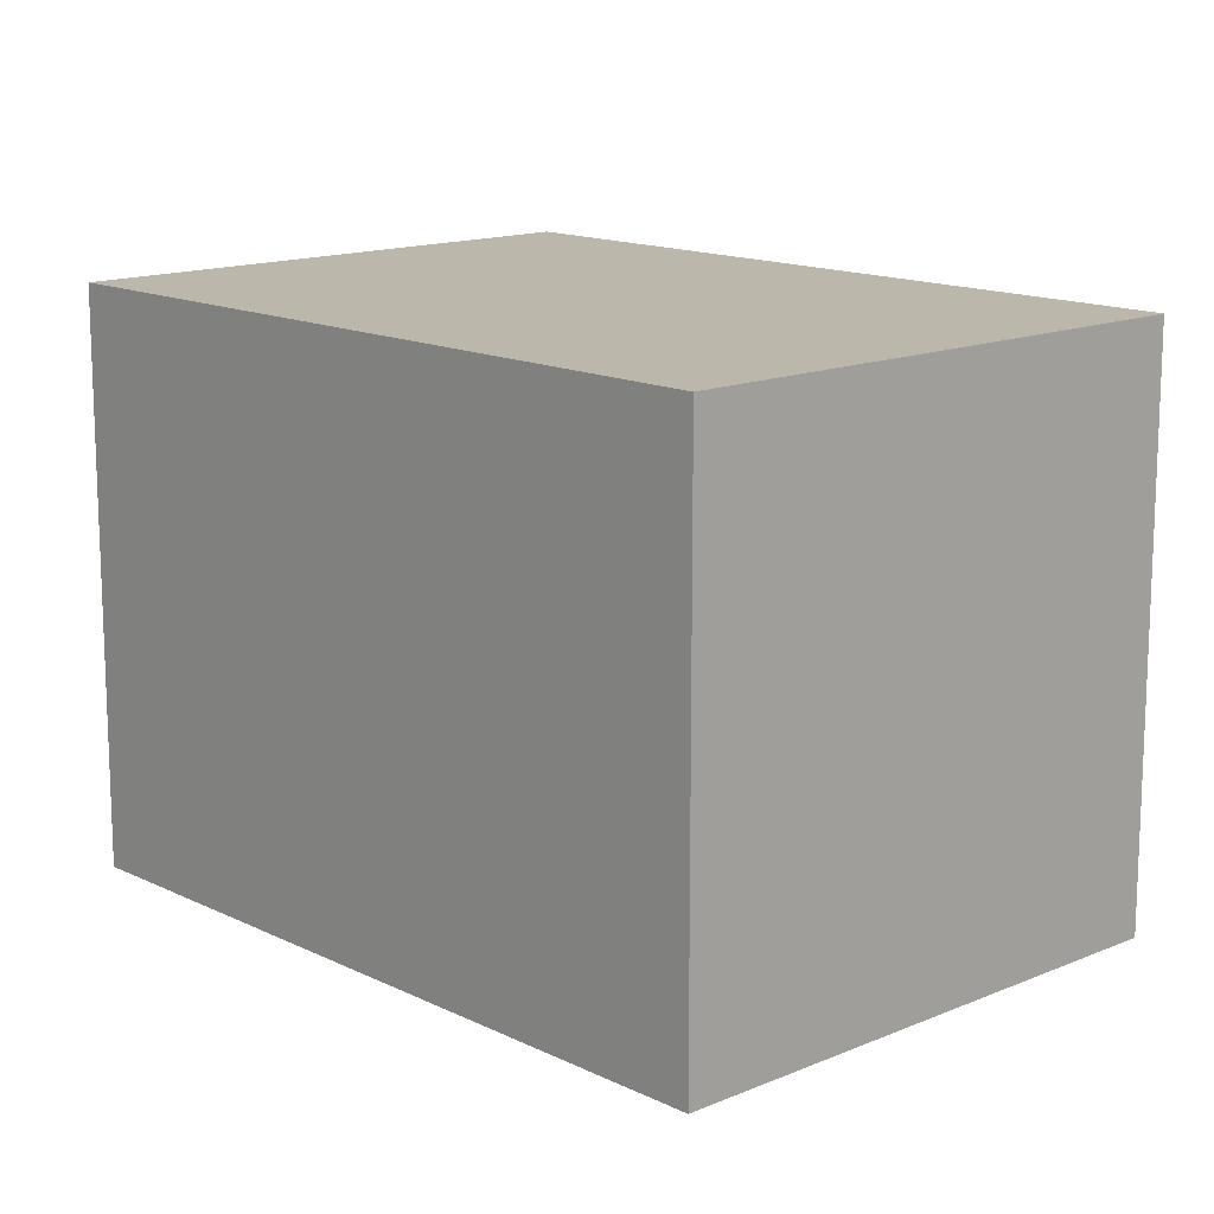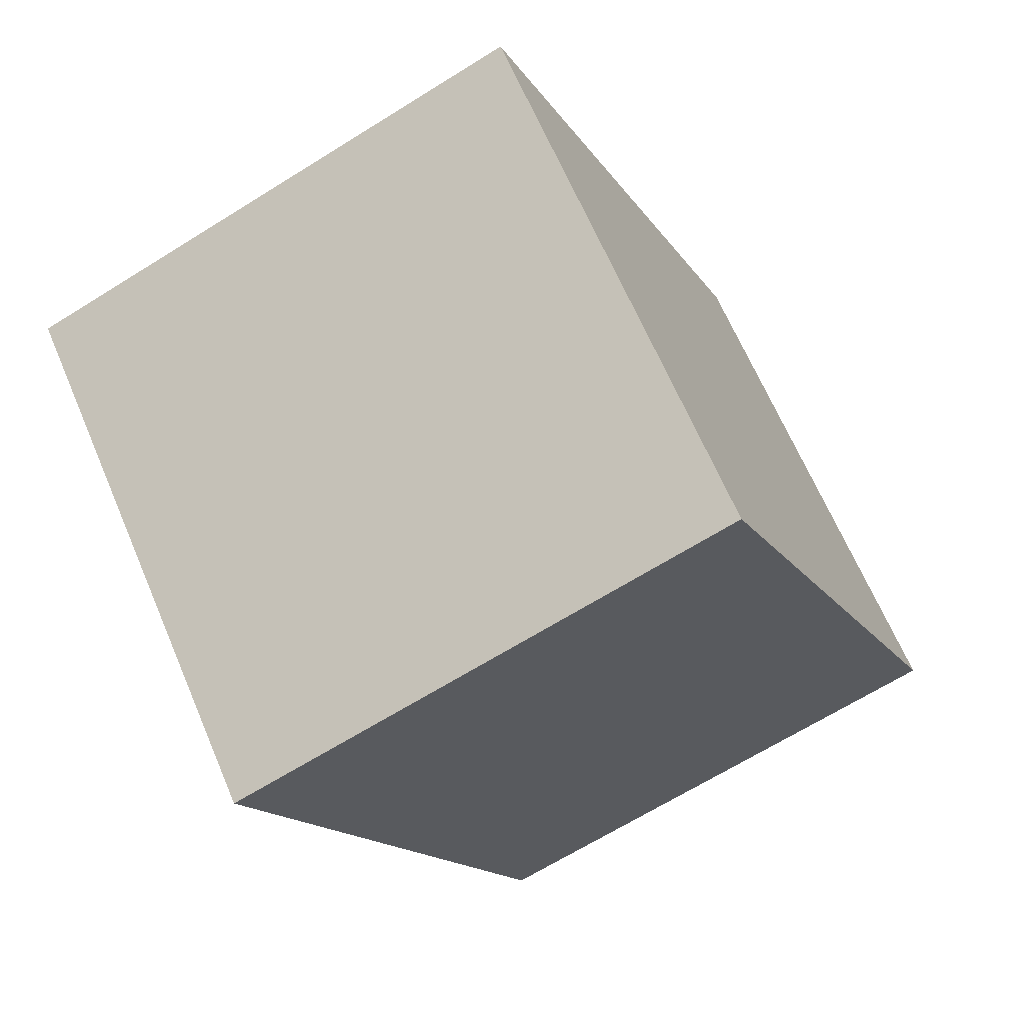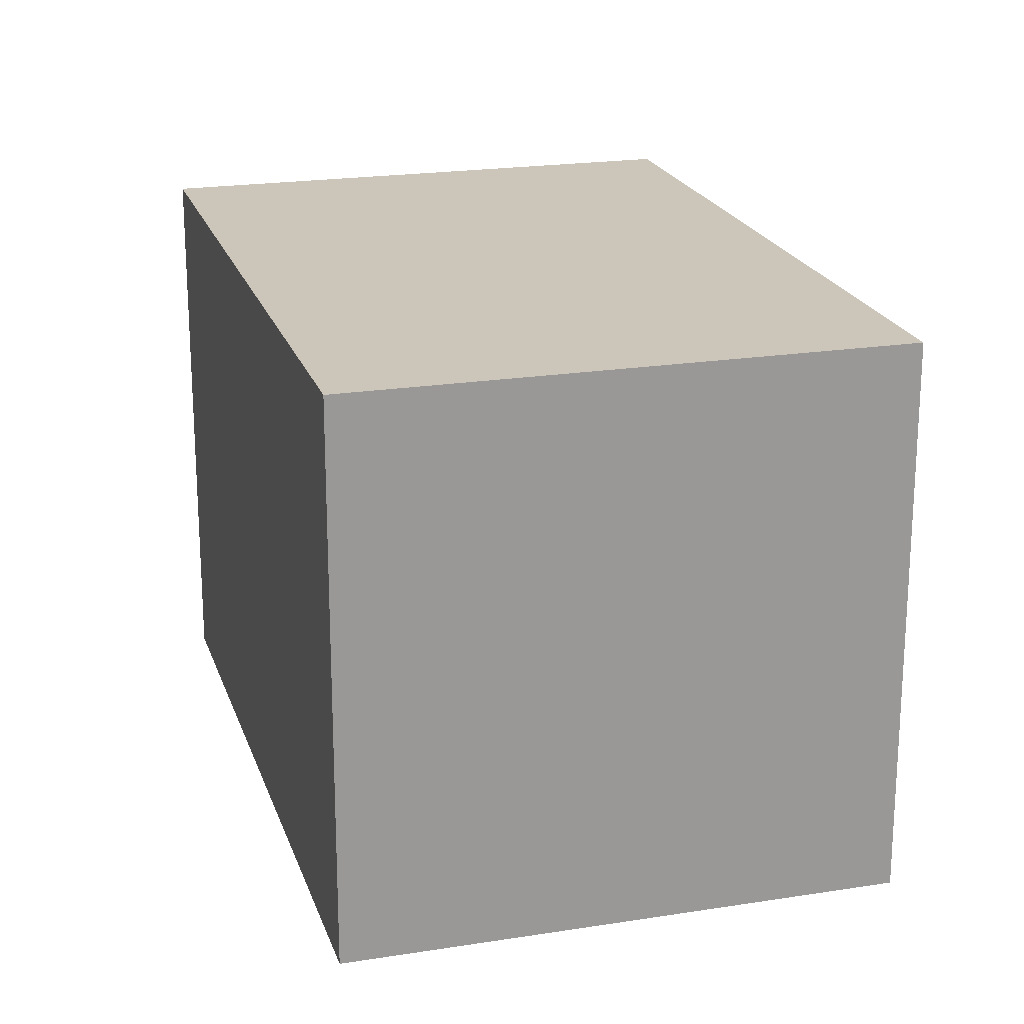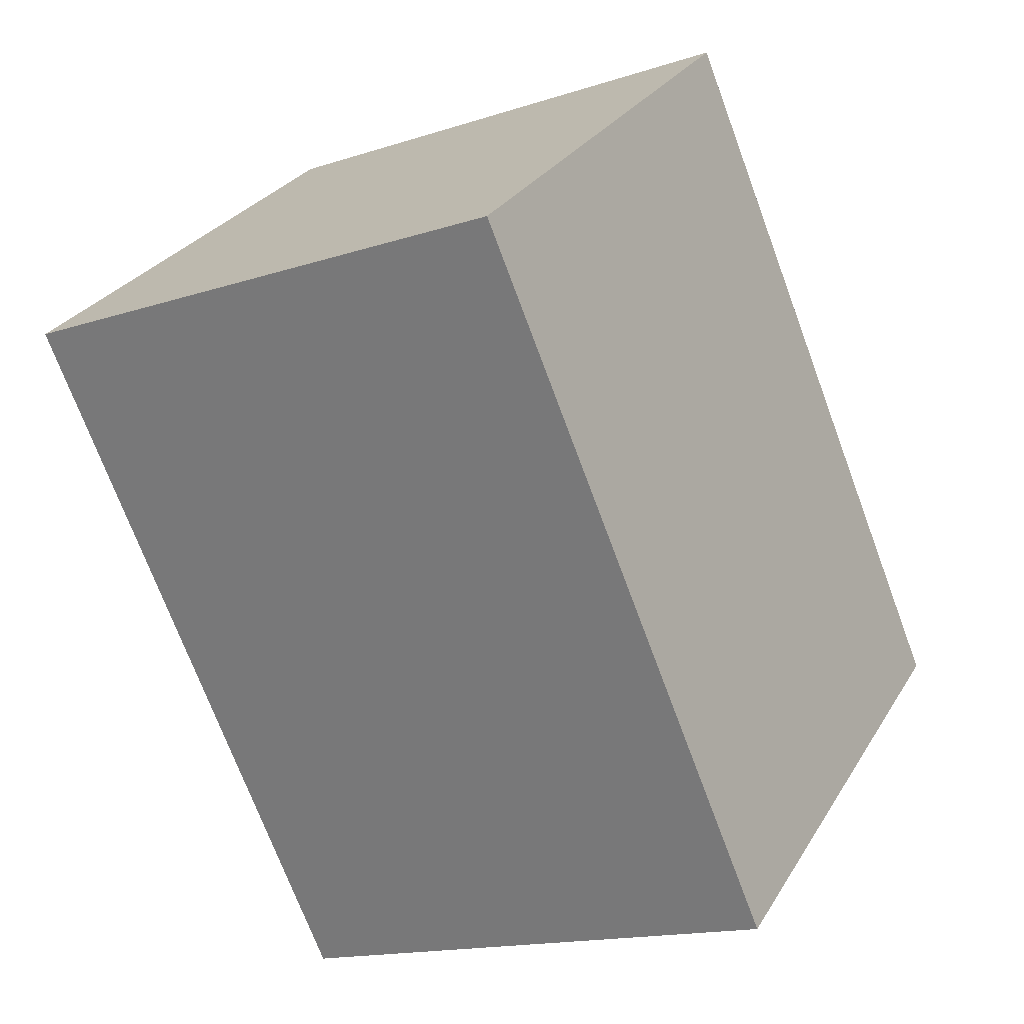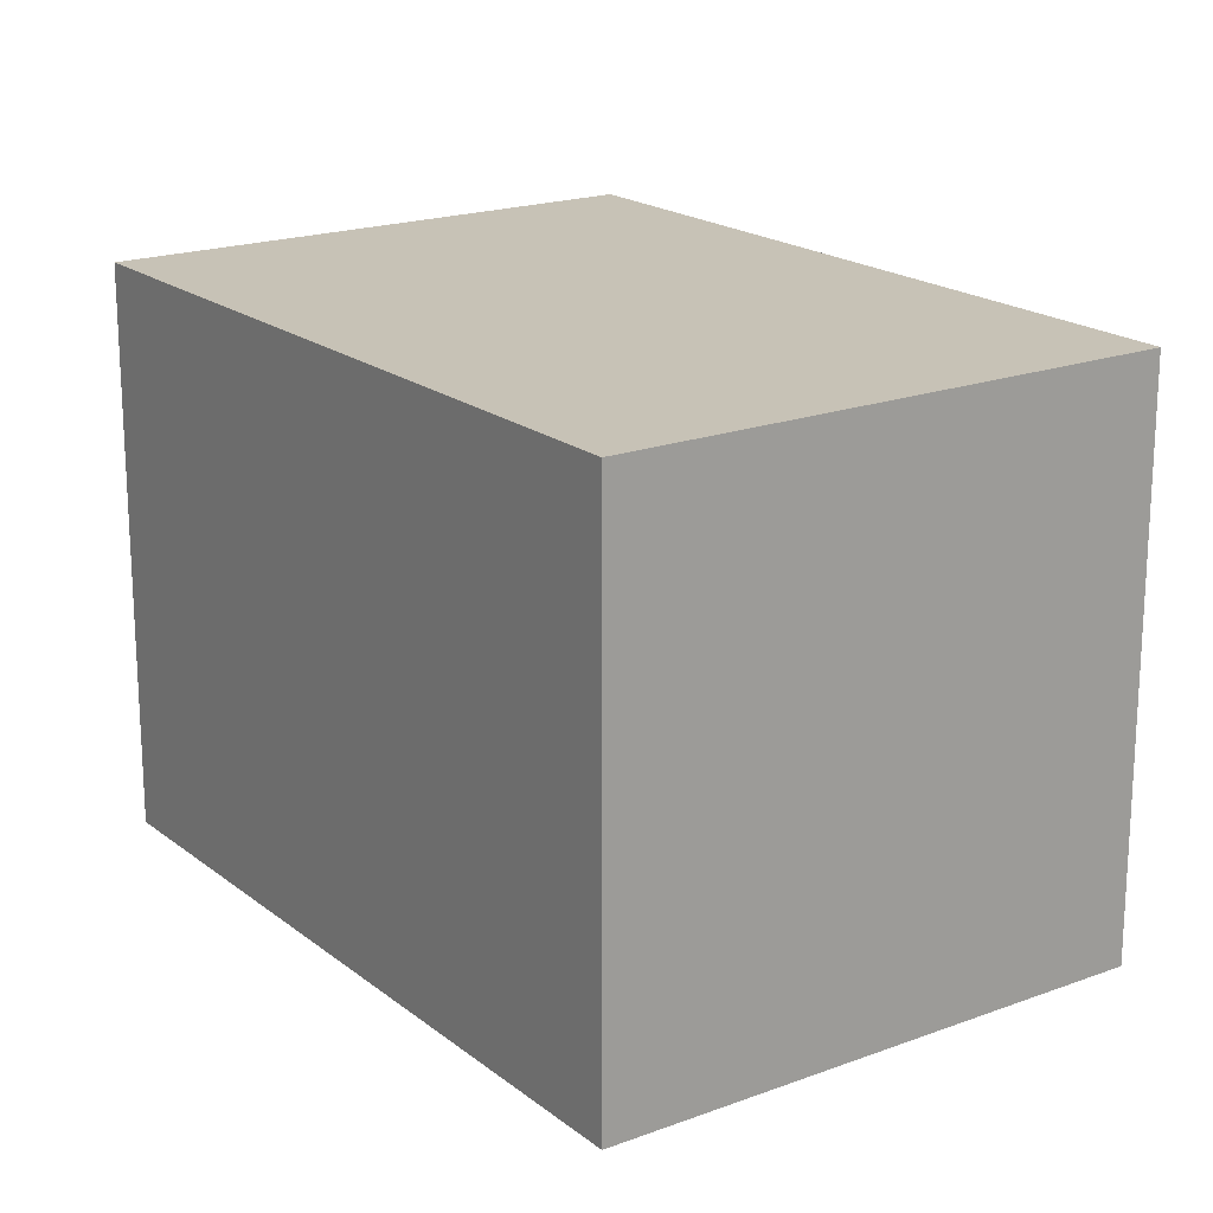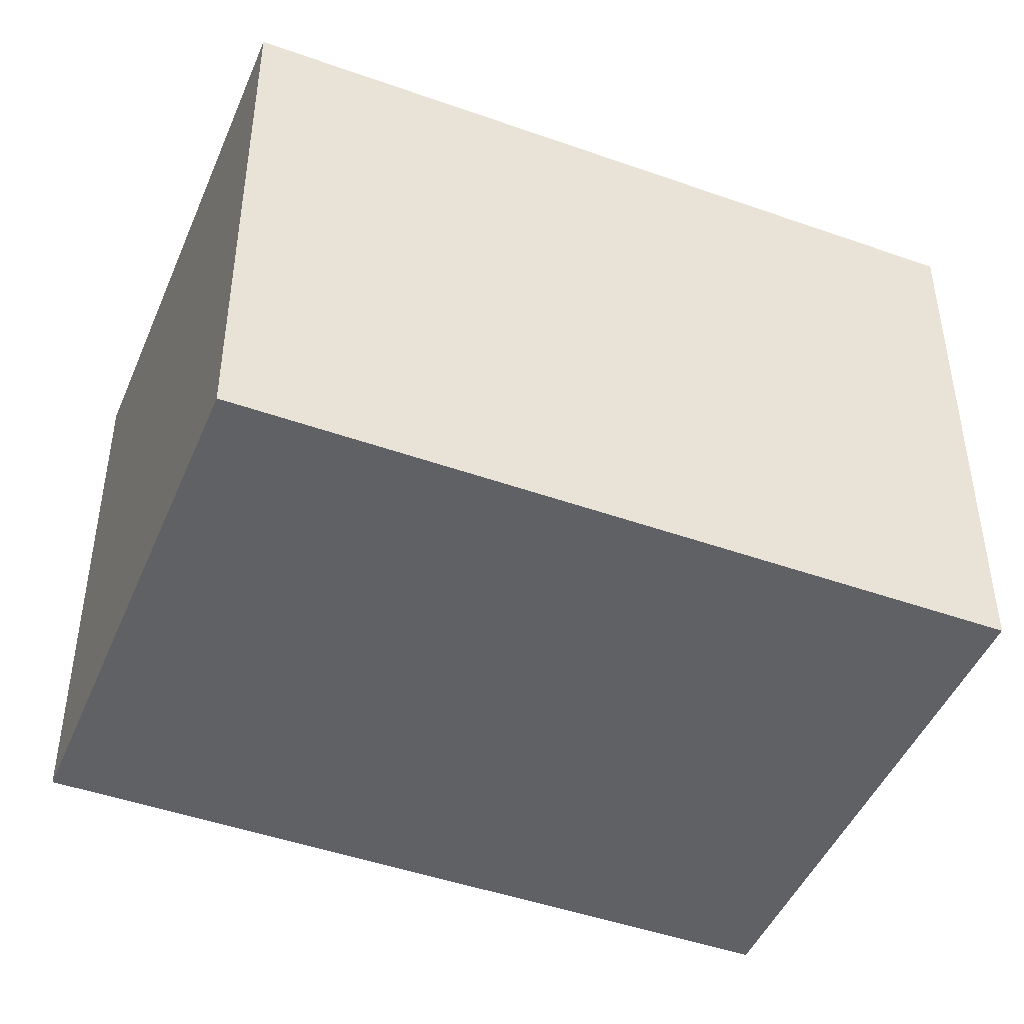
<metadata>
{"format":"obj","ext":"obj","renderer":"f3d","projection":"perspective","resolution":1024,"background":"white","views":[{"elev":14.2,"azim":114.3,"up":"+Y"},{"elev":66.0,"azim":-23.1,"up":"+Z"},{"elev":20.9,"azim":-38.6,"up":"+Y"},{"elev":28.1,"azim":25.3,"up":"+Z"},{"elev":19.2,"azim":-57.8,"up":"+Y"},{"elev":-46.2,"azim":-134.8,"up":"+Y"}]}
</metadata>
<code>
v  0 1.456 8.915e-17
v  2.124 1.456 -1.315
v  0.785 1.456 -1.876
v  1.34 1.456 0.56
v  2.124 8.052e-17 -1.315
v  0.785 1.149e-16 -1.876
v  0 0 0
v  1.34 -3.429e-17 0.56
g defaultobject
f 1 2 3
f 2 1 4
f 5 3 2
f 3 5 6
f 6 1 3
f 1 6 7
f 7 4 1
f 4 7 8
f 8 2 4
f 2 8 5
f 5 7 6
f 7 5 8

</code>
